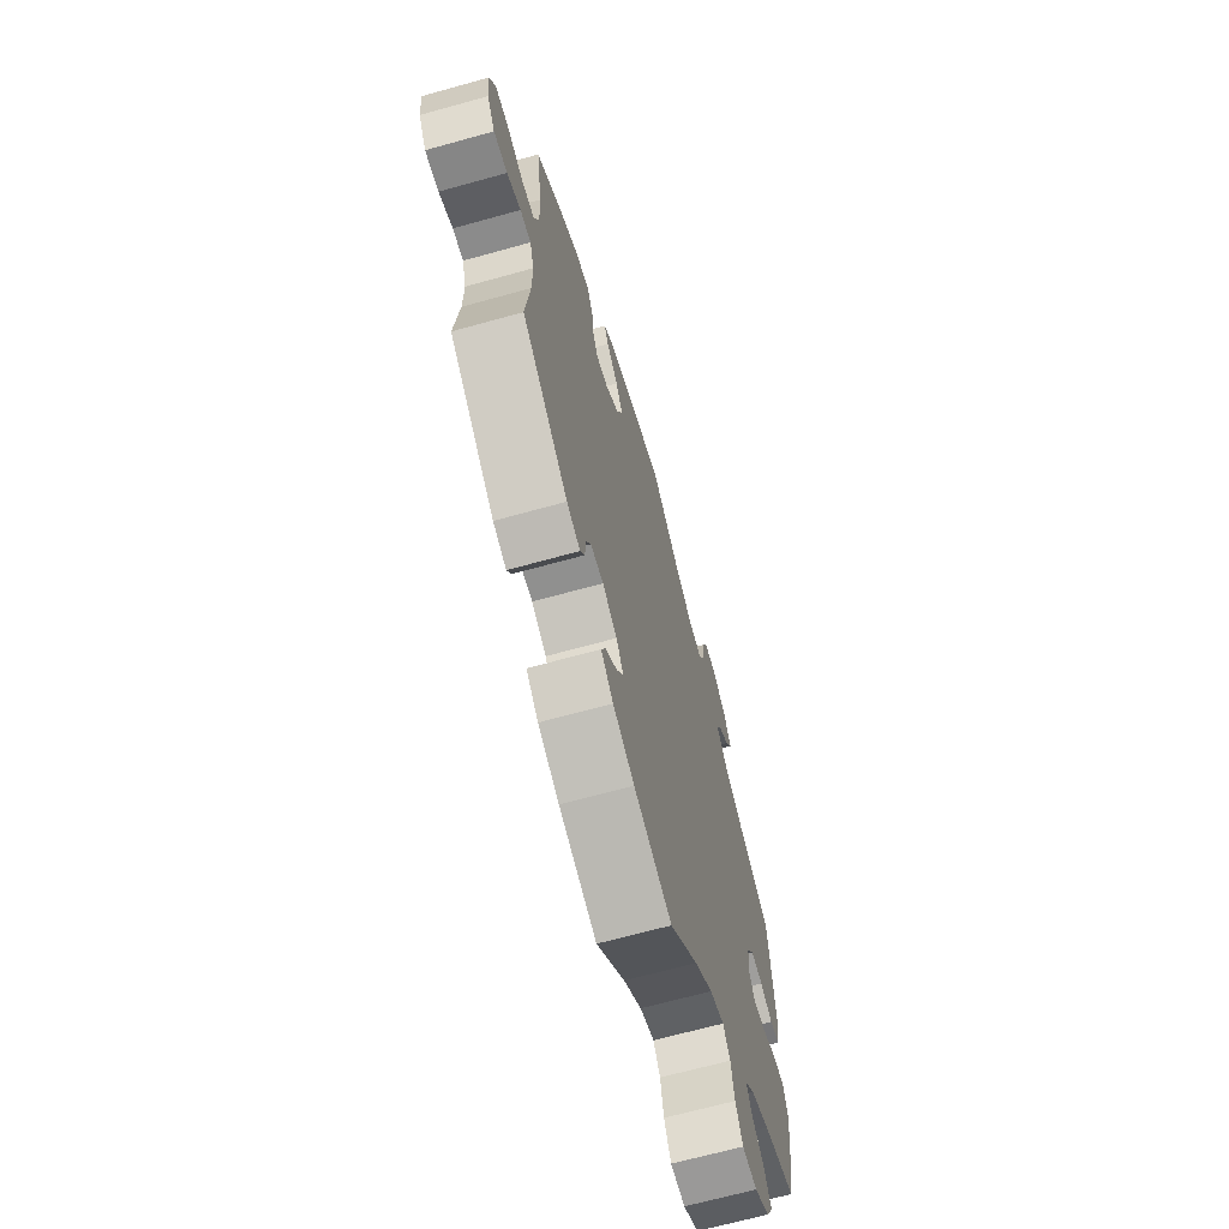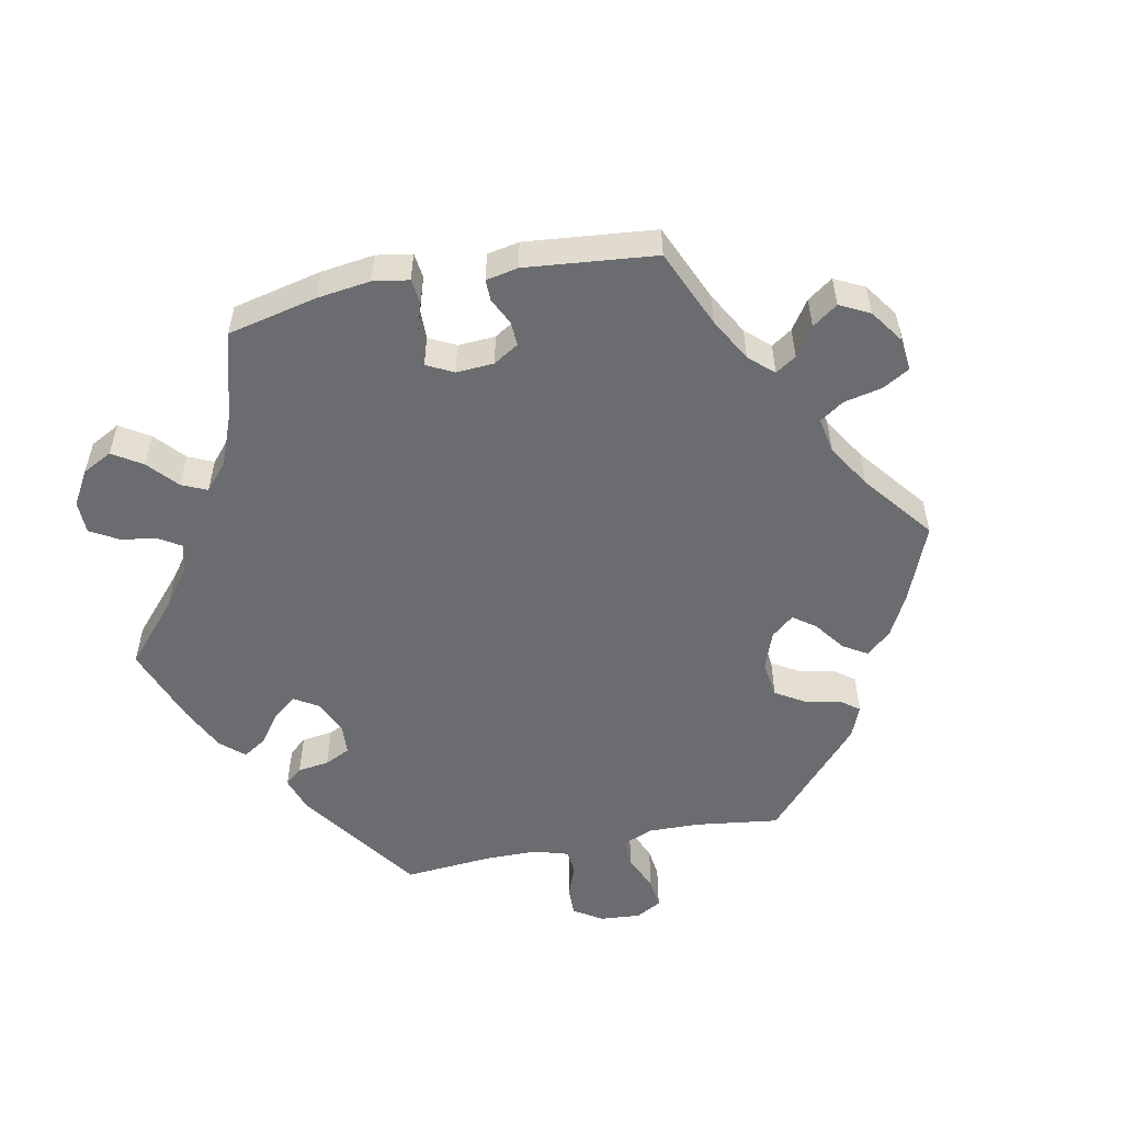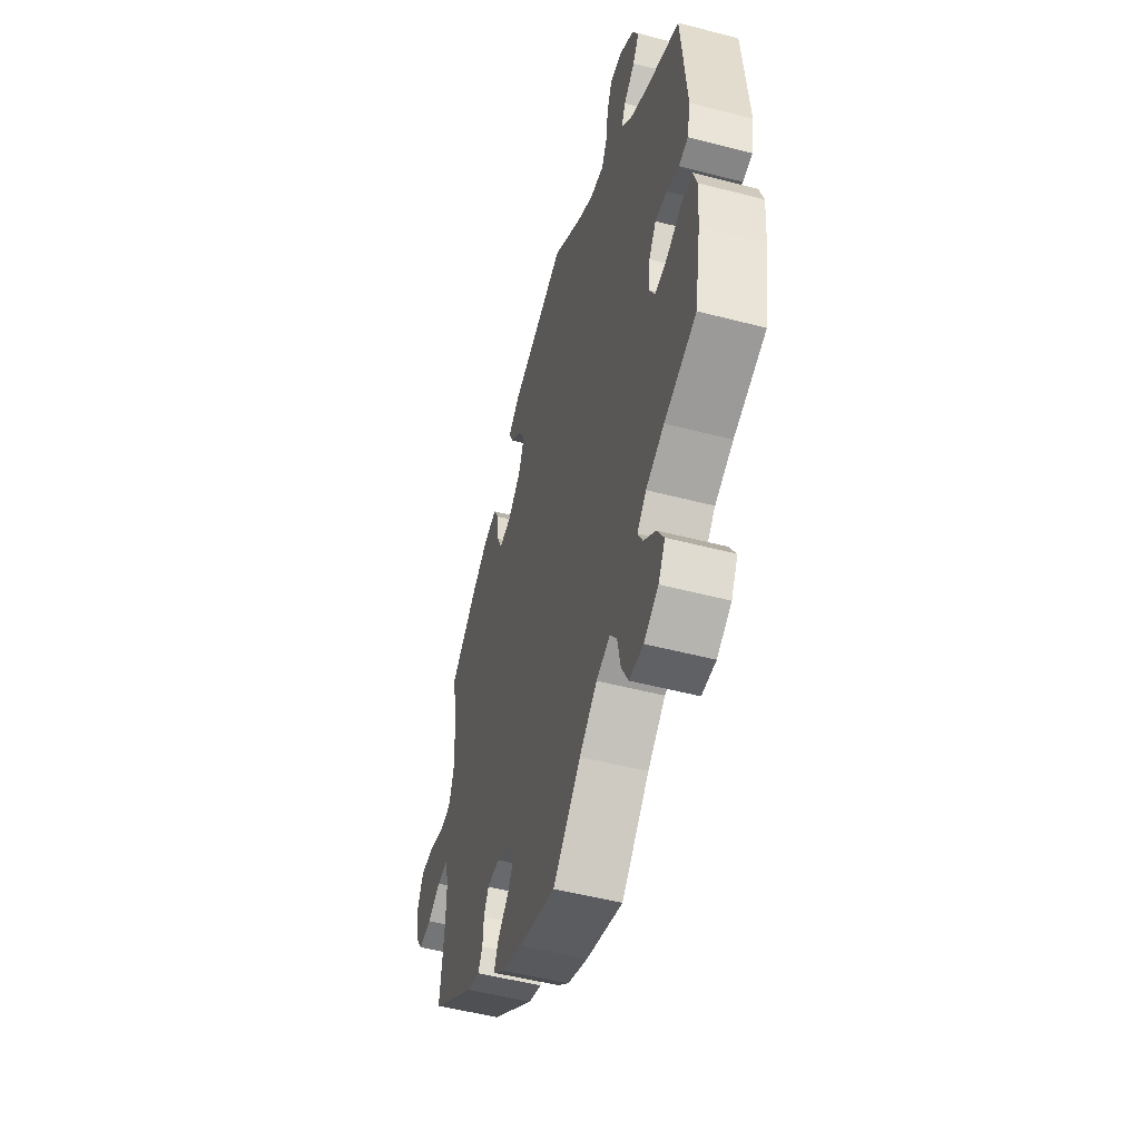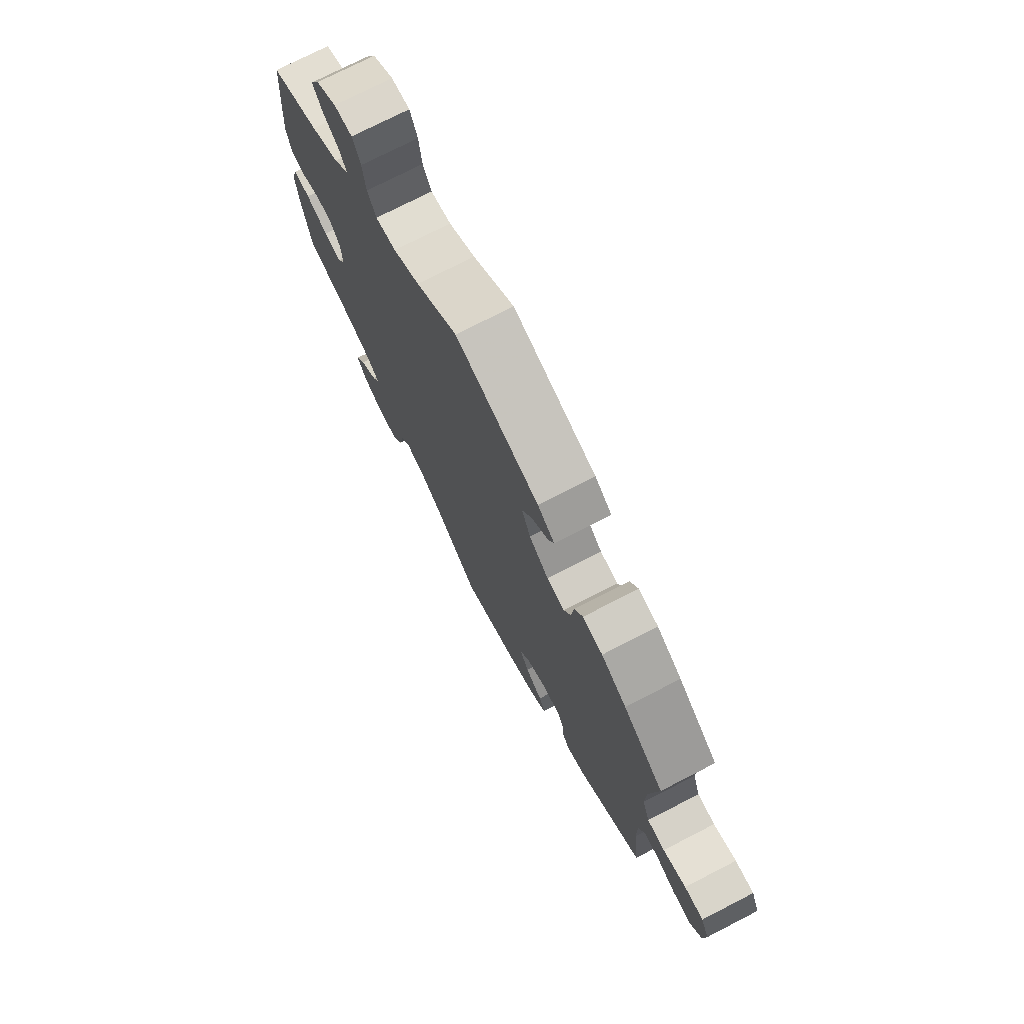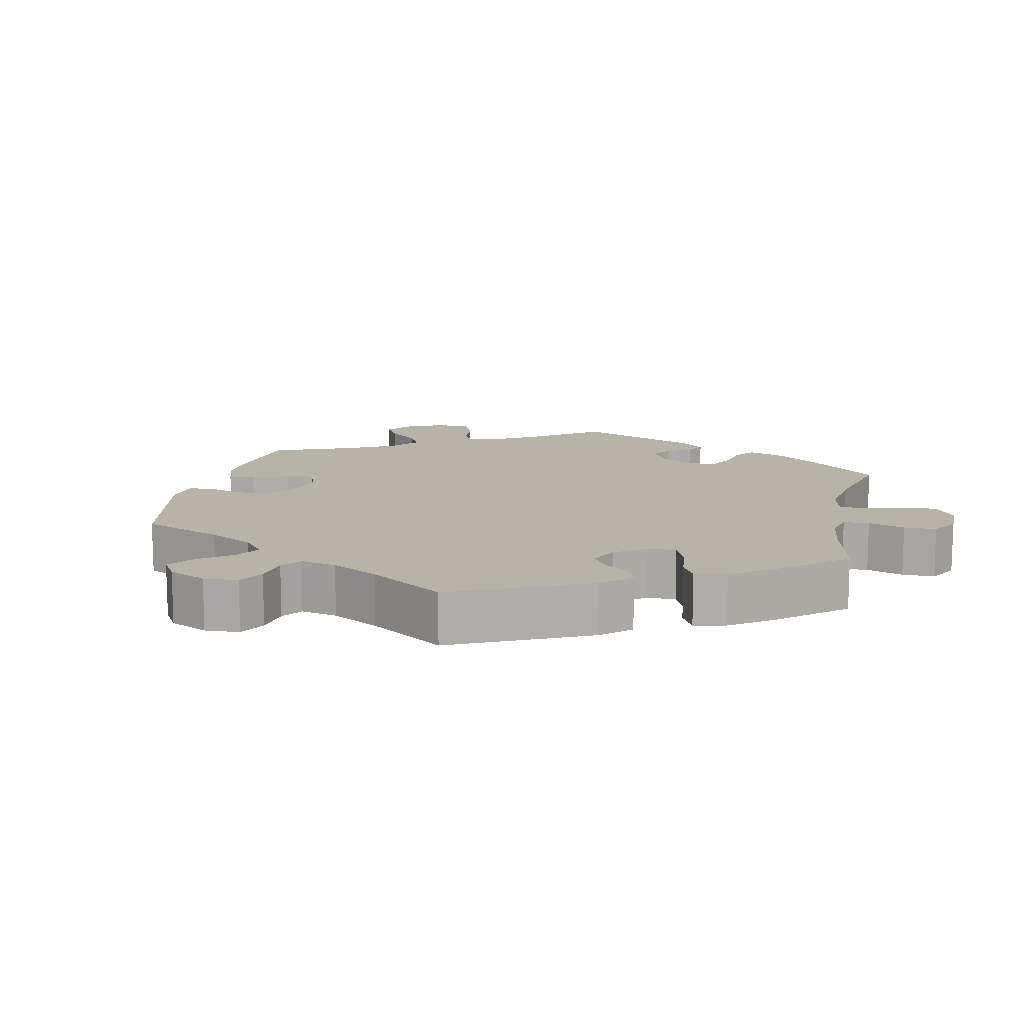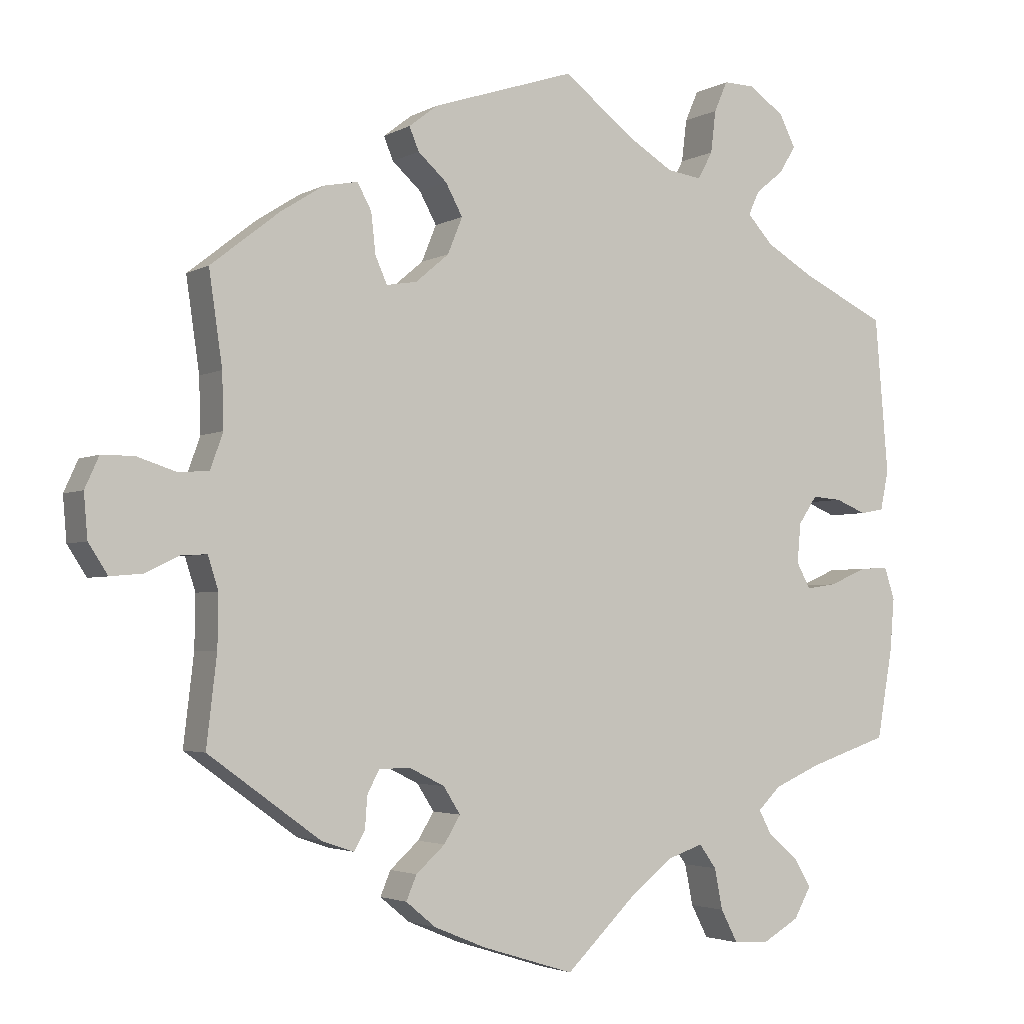
<metadata>
{"format":"obj","ext":"obj","renderer":"f3d","projection":"perspective","resolution":1024,"background":"white","views":[{"elev":-66.9,"azim":-74.4,"up":"+Z"},{"elev":-53.7,"azim":-138.5,"up":"+Y"},{"elev":-51.3,"azim":74.2,"up":"+Z"},{"elev":74.7,"azim":-117.2,"up":"+Z"},{"elev":12.6,"azim":72.1,"up":"+Y"},{"elev":-3.1,"azim":-30.0,"up":"+Z"}]}
</metadata>
<code>
v -0.124 0.07 -0.539
v -0.194 0.07 -0.51
v -0.234 0.07 -0.477
v -0.22 0.07 -0.444
v -0.181 0.07 -0.409
v -0.159 0.07 -0.373
v -0.182 0.07 -0.337
v -0.23 0.07 -0.313
v -0.272 0.07 -0.314
v -0.288 0.07 -0.345
v -0.291 0.07 -0.387
v -0.306 0.07 -0.413
v -0.35 0.07 -0.398
v -0.501 0.07 -0.289
v -0.487 0.07 -0.169
v -0.486 0.07 -0.099
v -0.5 0.07 -0.055
v -0.535 0.07 -0.057
v -0.58 0.07 -0.079
v -0.624 0.07 -0.083
v -0.65 0.07 -0.043
v -0.655 0.07 0.016
v -0.636 0.07 0.058
v -0.592 0.07 0.058
v -0.539 0.07 0.041
v -0.498 0.07 0.044
v -0.481 0.07 0.092
v -0.483 0.07 0.165
v -0.501 0.07 0.289
v -0.408 0.07 0.362
v -0.35 0.07 0.399
v -0.304 0.07 0.408
v -0.285 0.07 0.373
v -0.279 0.07 0.319
v -0.263 0.07 0.283
v -0.222 0.07 0.29
v -0.177 0.07 0.328
v -0.157 0.07 0.377
v -0.18 0.07 0.419
v -0.219 0.07 0.454
v -0.232 0.07 0.485
v -0.193 0.07 0.515
v 0 0.07 0.578
v 0.096 0.07 0.504
v 0.157 0.07 0.467
v 0.204 0.07 0.46
v 0.224 0.07 0.497
v 0.231 0.07 0.554
v 0.249 0.07 0.595
v 0.291 0.07 0.594
v 0.339 0.07 0.561
v 0.361 0.07 0.518
v 0.339 0.07 0.482
v 0.301 0.07 0.451
v 0.286 0.07 0.419
v 0.321 0.07 0.381
v 0.386 0.07 0.343
v 0.5 0.07 0.289
v 0.518 0.07 0.079
v 0.507 0.07 0.026
v 0.475 0.07 0.02
v 0.433 0.07 0.037
v 0.393 0.07 0.04
v 0.368 0.07 0.003
v 0.363 0.07 -0.05
v 0.382 0.07 -0.085
v 0.423 0.07 -0.079
v 0.474 0.07 -0.057
v 0.513 0.07 -0.055
v 0.527 0.07 -0.098
v 0.521 0.07 -0.17
v 0.5 0.07 -0.289
v 0.391 0.07 -0.325
v 0.329 0.07 -0.352
v 0.298 0.07 -0.382
v 0.315 0.07 -0.414
v 0.356 0.07 -0.449
v 0.379 0.07 -0.488
v 0.356 0.07 -0.529
v 0.307 0.07 -0.557
v 0.259 0.07 -0.555
v 0.236 0.07 -0.511
v 0.225 0.07 -0.456
v 0.202 0.07 -0.424
v 0.155 0.07 -0.44
v 0.095 0.07 -0.487
v 0.001 0.07 -0.578
v -0.124 0 -0.539
v -0.194 0 -0.51
v -0.234 0 -0.477
v -0.22 0 -0.444
v -0.181 0 -0.409
v -0.159 0 -0.373
v -0.182 0 -0.337
v -0.23 0 -0.313
v -0.272 0 -0.314
v -0.288 0 -0.345
v -0.291 0 -0.387
v -0.306 0 -0.413
v -0.35 0 -0.398
v -0.501 0 -0.289
v -0.487 0 -0.169
v -0.486 0 -0.099
v -0.5 0 -0.055
v -0.535 0 -0.057
v -0.58 0 -0.079
v -0.624 0 -0.083
v -0.65 0 -0.043
v -0.655 0 0.016
v -0.636 0 0.058
v -0.592 0 0.058
v -0.539 0 0.041
v -0.498 0 0.044
v -0.481 0 0.092
v -0.483 0 0.165
v -0.501 0 0.289
v -0.408 0 0.362
v -0.35 0 0.399
v -0.304 0 0.408
v -0.285 0 0.373
v -0.279 0 0.319
v -0.263 0 0.283
v -0.222 0 0.29
v -0.177 0 0.328
v -0.157 0 0.377
v -0.18 0 0.419
v -0.219 0 0.454
v -0.232 0 0.485
v -0.193 0 0.515
v 0 0 0.578
v 0.096 0 0.504
v 0.157 0 0.467
v 0.204 0 0.46
v 0.224 0 0.497
v 0.231 0 0.554
v 0.249 0 0.595
v 0.291 0 0.594
v 0.339 0 0.561
v 0.361 0 0.518
v 0.339 0 0.482
v 0.301 0 0.451
v 0.286 0 0.419
v 0.321 0 0.381
v 0.386 0 0.343
v 0.5 0 0.289
v 0.518 0 0.079
v 0.507 0 0.026
v 0.475 0 0.02
v 0.433 0 0.037
v 0.393 0 0.04
v 0.368 0 0.003
v 0.363 0 -0.05
v 0.382 0 -0.085
v 0.423 0 -0.079
v 0.474 0 -0.057
v 0.513 0 -0.055
v 0.527 0 -0.098
v 0.521 0 -0.17
v 0.5 0 -0.289
v 0.391 0 -0.325
v 0.329 0 -0.352
v 0.298 0 -0.382
v 0.315 0 -0.414
v 0.356 0 -0.449
v 0.379 0 -0.488
v 0.356 0 -0.529
v 0.307 0 -0.557
v 0.259 0 -0.555
v 0.236 0 -0.511
v 0.225 0 -0.456
v 0.202 0 -0.424
v 0.155 0 -0.44
v 0.095 0 -0.487
v 0.001 0 -0.578
f 86 87 1 2
f 85 86 2 3
f 84 85 3 4
f 80 81 82 83
f 80 83 84
f 79 80 84
f 76 77 78 79
f 75 76 79 84
f 74 75 84 4
f 70 71 72 73
f 67 68 69 70
f 66 67 70 73
f 65 66 73 74
f 59 60 61 62
f 57 58 59 62
f 56 57 62 63
f 55 56 63 64
f 51 52 53 54
f 51 54 55
f 50 51 55
f 47 48 49 50
f 46 47 50 55
f 45 46 55 64
f 41 42 43 44
f 39 40 41 44
f 38 39 44 45
f 37 38 45 64
f 31 32 33 34
f 31 34 35
f 28 29 30 31
f 27 28 31 35
f 26 27 35 36
f 22 23 24 25
f 22 25 26
f 21 22 26
f 18 19 20 21
f 17 18 21 26
f 16 17 26 36
f 12 13 14 15
f 10 11 12 15
f 9 10 15 16
f 8 9 16 36
f 65 74 4 5
f 64 65 5 6
f 37 64 6 7
f 7 8 36 37
f 89 88 174 173
f 90 89 173 172
f 91 90 172 171
f 170 169 168 167
f 171 170 167
f 171 167 166
f 166 165 164 163
f 171 166 163 162
f 91 171 162 161
f 160 159 158 157
f 157 156 155 154
f 160 157 154 153
f 161 160 153 152
f 149 148 147 146
f 149 146 145 144
f 150 149 144 143
f 151 150 143 142
f 141 140 139 138
f 142 141 138
f 142 138 137
f 137 136 135 134
f 142 137 134 133
f 151 142 133 132
f 131 130 129 128
f 131 128 127 126
f 132 131 126 125
f 151 132 125 124
f 121 120 119 118
f 122 121 118
f 118 117 116 115
f 122 118 115 114
f 123 122 114 113
f 112 111 110 109
f 113 112 109
f 113 109 108
f 108 107 106 105
f 113 108 105 104
f 123 113 104 103
f 102 101 100 99
f 102 99 98 97
f 103 102 97 96
f 123 103 96 95
f 92 91 161 152
f 93 92 152 151
f 94 93 151 124
f 124 123 95 94
f 1 88 89 2
f 2 89 90 3
f 3 90 91 4
f 4 91 92 5
f 5 92 93 6
f 6 93 94 7
f 7 94 95 8
f 8 95 96 9
f 9 96 97 10
f 10 97 98 11
f 11 98 99 12
f 12 99 100 13
f 13 100 101 14
f 14 101 102 15
f 15 102 103 16
f 16 103 104 17
f 17 104 105 18
f 18 105 106 19
f 19 106 107 20
f 20 107 108 21
f 21 108 109 22
f 22 109 110 23
f 23 110 111 24
f 24 111 112 25
f 25 112 113 26
f 26 113 114 27
f 27 114 115 28
f 28 115 116 29
f 29 116 117 30
f 30 117 118 31
f 31 118 119 32
f 32 119 120 33
f 33 120 121 34
f 34 121 122 35
f 35 122 123 36
f 36 123 124 37
f 37 124 125 38
f 38 125 126 39
f 39 126 127 40
f 40 127 128 41
f 41 128 129 42
f 42 129 130 43
f 43 130 131 44
f 44 131 132 45
f 45 132 133 46
f 46 133 134 47
f 47 134 135 48
f 48 135 136 49
f 49 136 137 50
f 50 137 138 51
f 51 138 139 52
f 52 139 140 53
f 53 140 141 54
f 54 141 142 55
f 55 142 143 56
f 56 143 144 57
f 57 144 145 58
f 58 145 146 59
f 59 146 147 60
f 60 147 148 61
f 61 148 149 62
f 62 149 150 63
f 63 150 151 64
f 64 151 152 65
f 65 152 153 66
f 66 153 154 67
f 67 154 155 68
f 68 155 156 69
f 69 156 157 70
f 70 157 158 71
f 71 158 159 72
f 72 159 160 73
f 73 160 161 74
f 74 161 162 75
f 75 162 163 76
f 76 163 164 77
f 77 164 165 78
f 78 165 166 79
f 79 166 167 80
f 80 167 168 81
f 81 168 169 82
f 82 169 170 83
f 83 170 171 84
f 84 171 172 85
f 85 172 173 86
f 86 173 174 87
f 87 174 88 1

</code>
